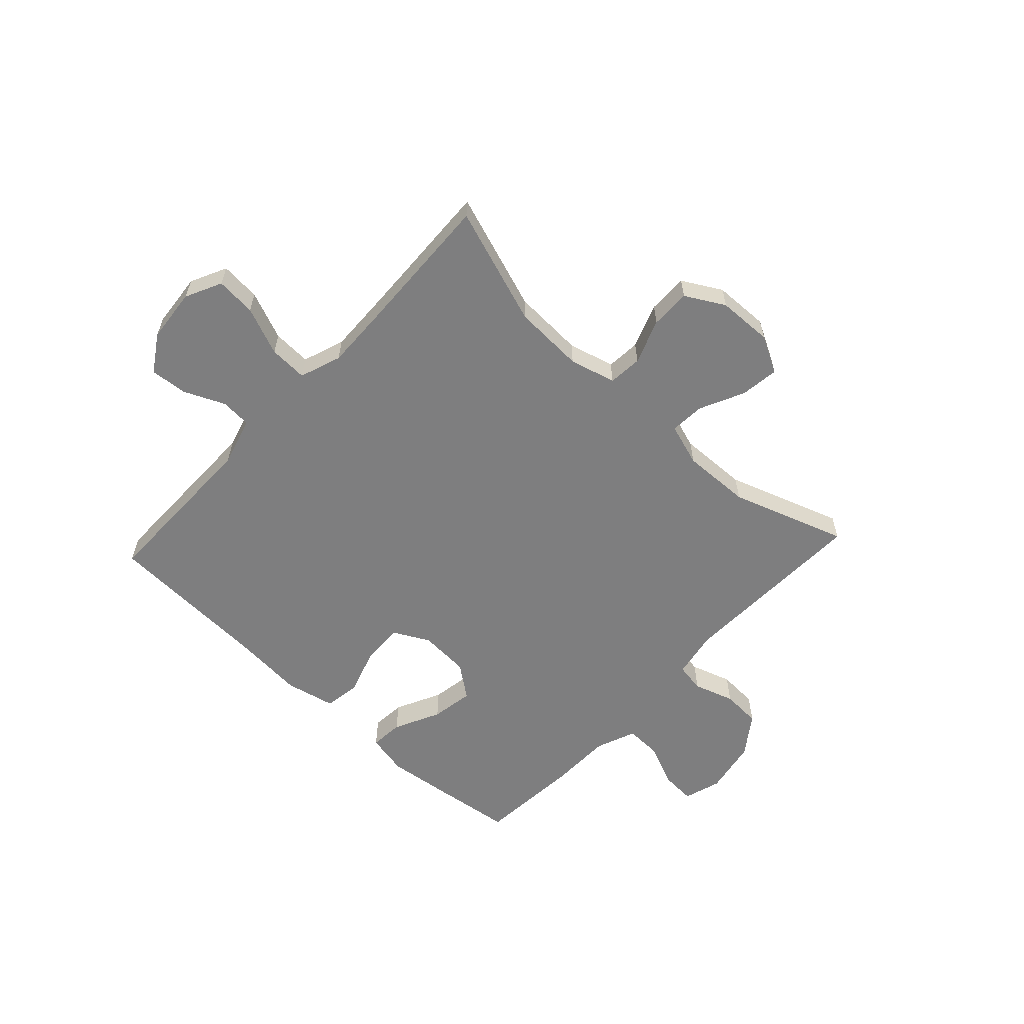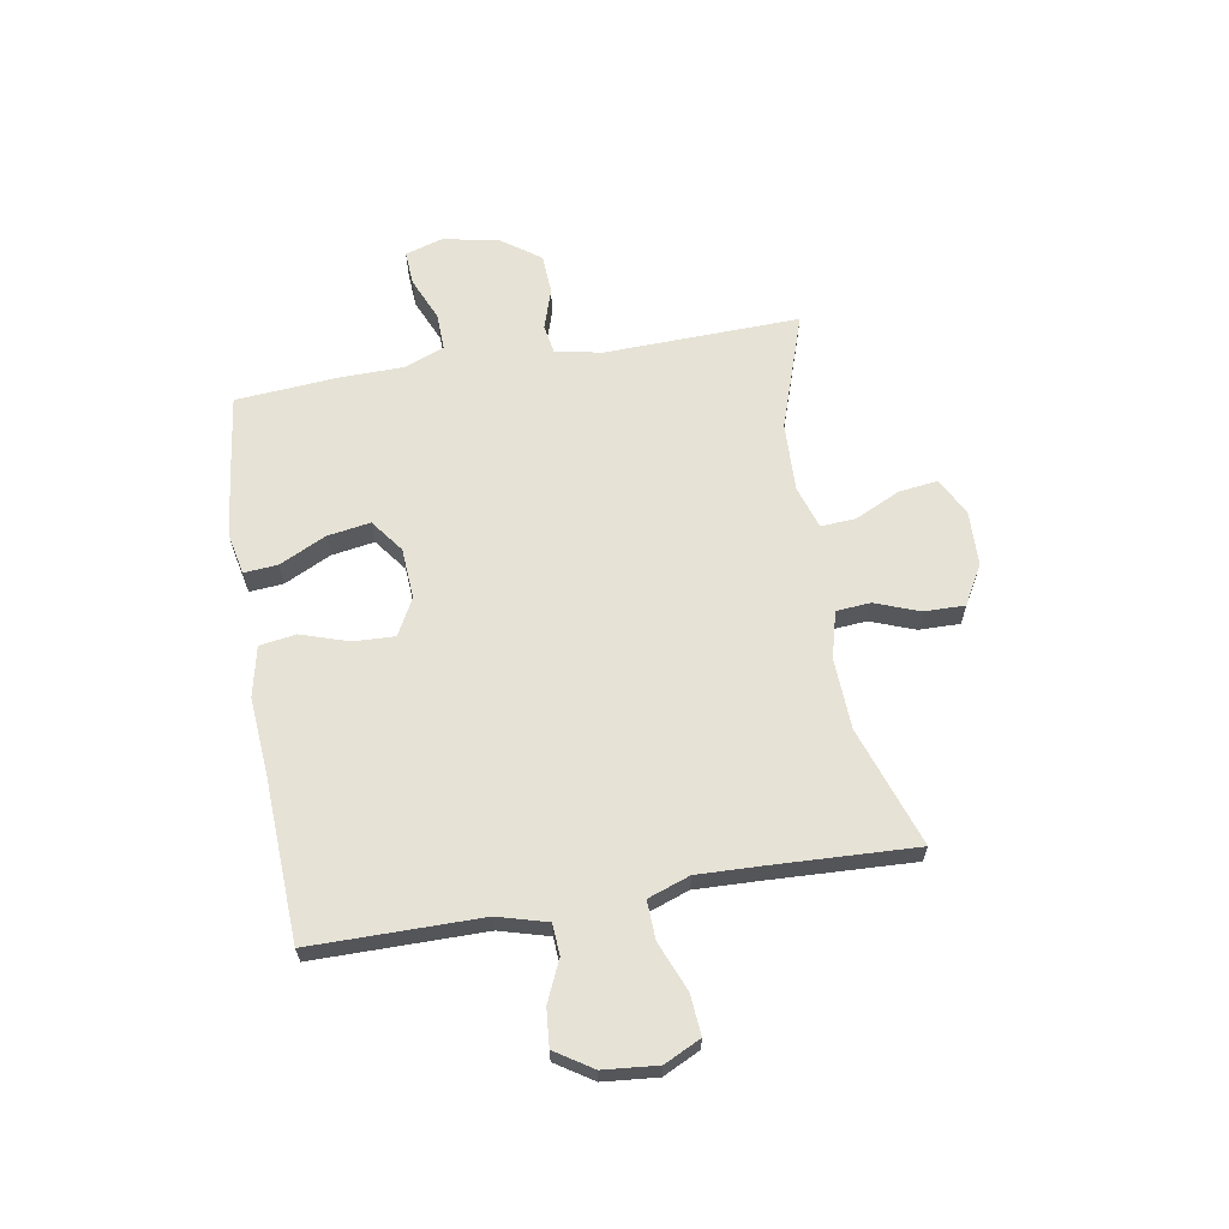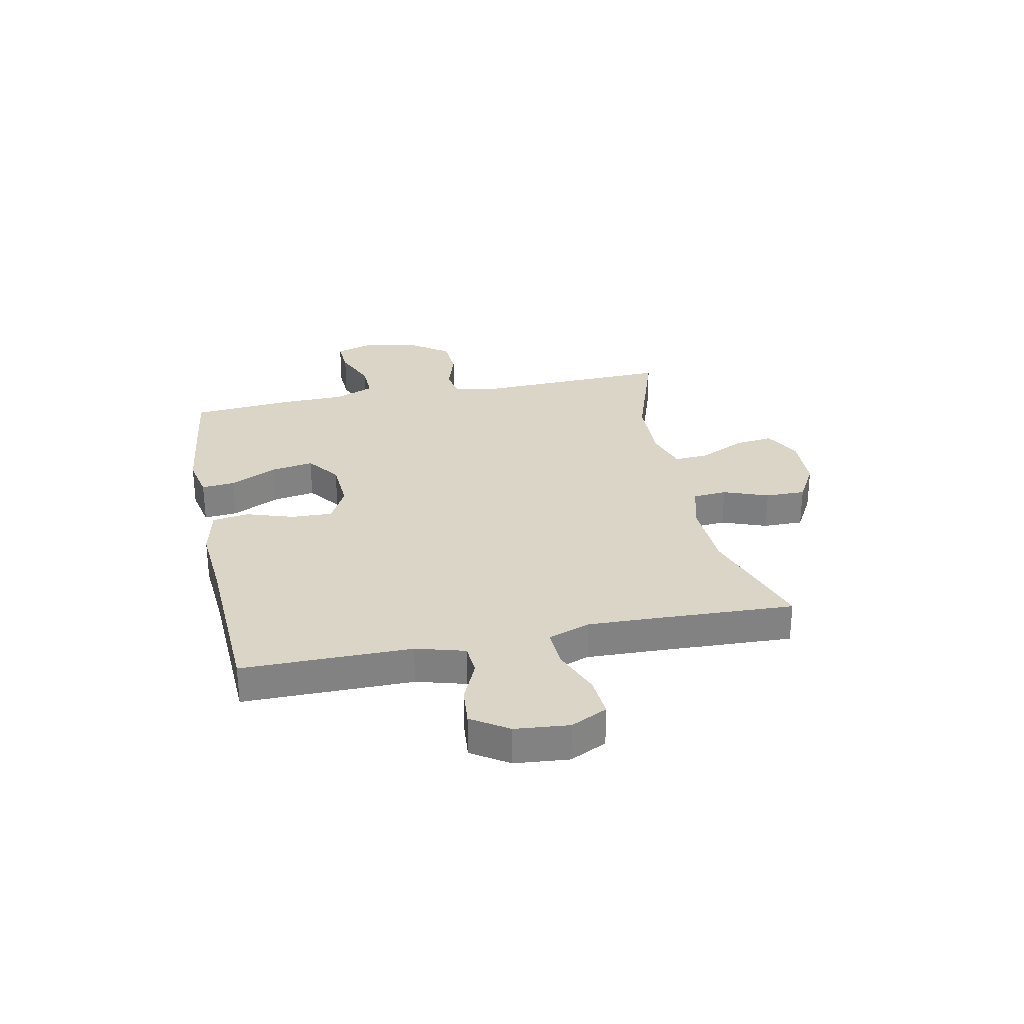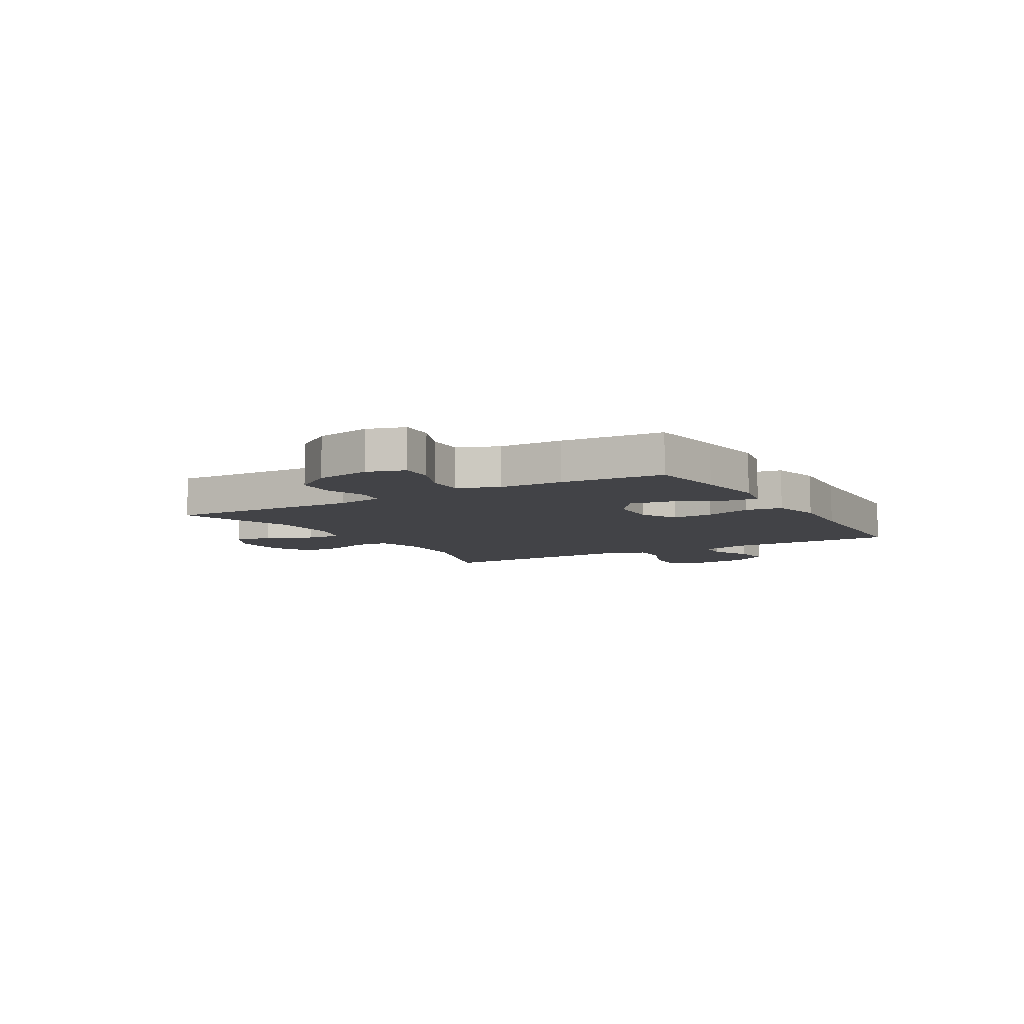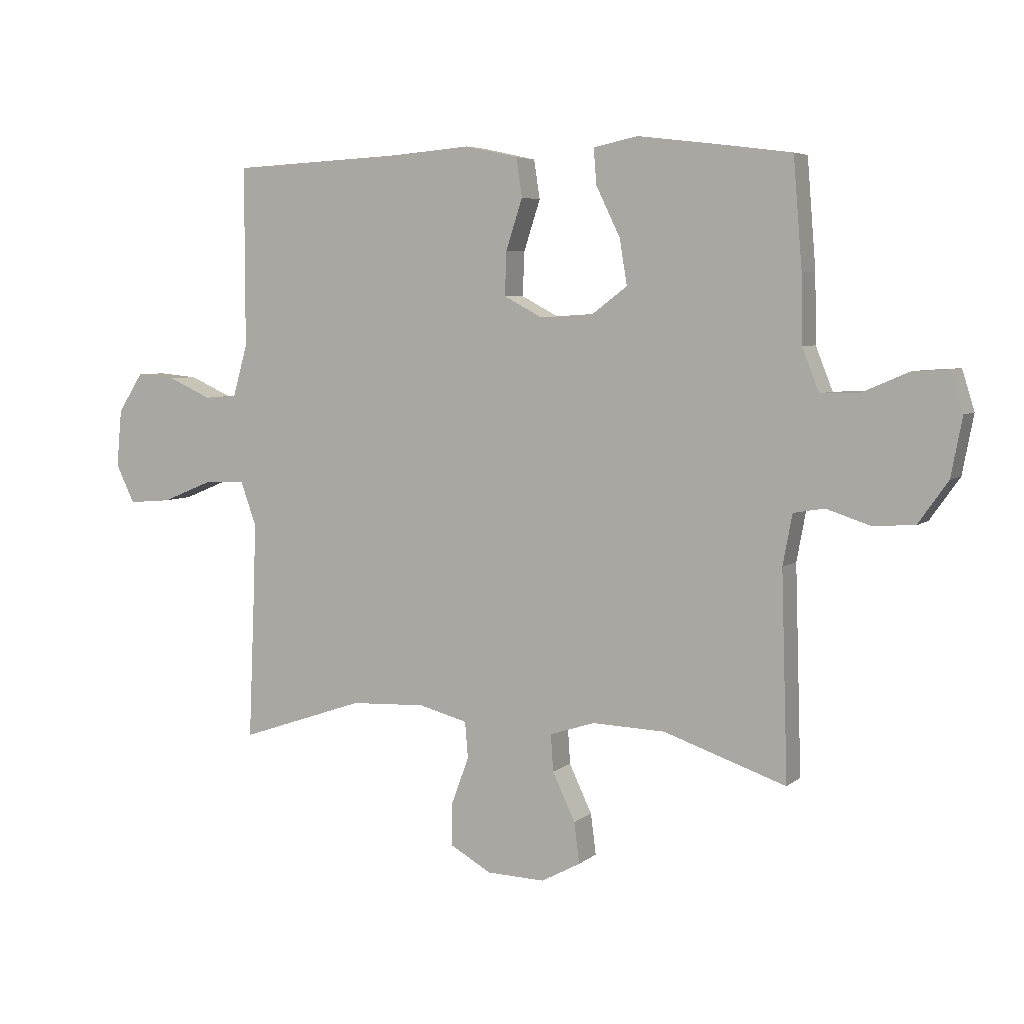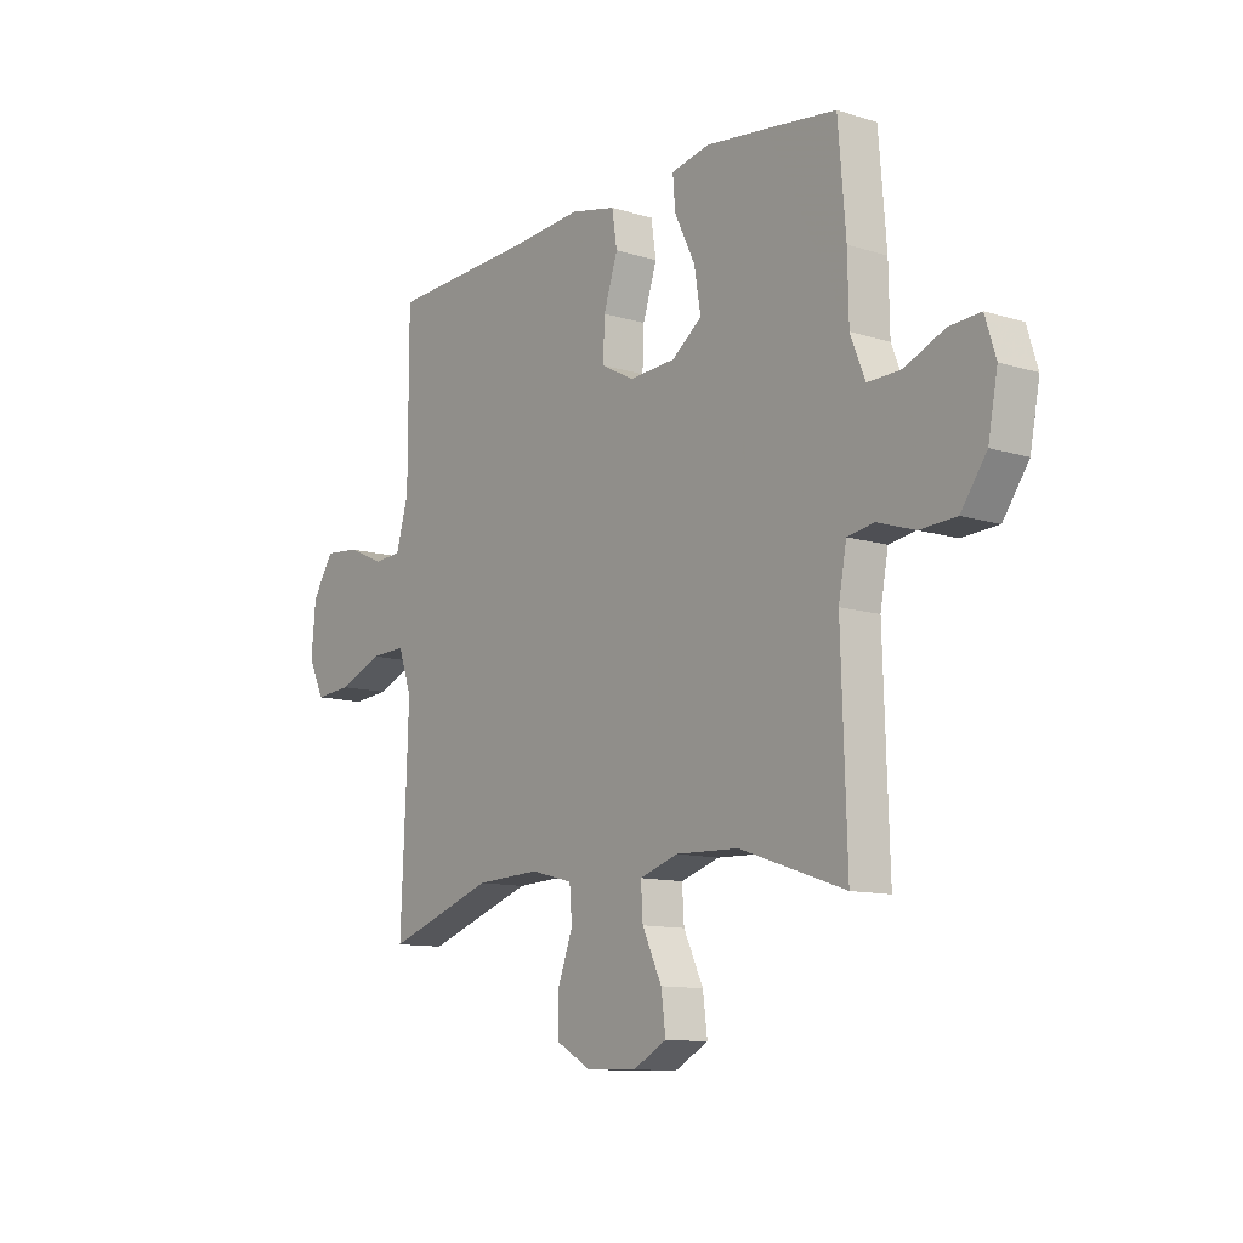
<metadata>
{"format":"obj","ext":"obj","renderer":"f3d","projection":"perspective","resolution":1024,"background":"white","views":[{"elev":-59.4,"azim":137.1,"up":"+Y"},{"elev":63.9,"azim":80.4,"up":"+Y"},{"elev":29.6,"azim":78.5,"up":"+Y"},{"elev":-7.5,"azim":-59.4,"up":"+Y"},{"elev":5.4,"azim":-154.7,"up":"+Z"},{"elev":-11.3,"azim":-127.3,"up":"+Z"}]}
</metadata>
<code>
v -0.5 0.07 -0.5
v -0.489 0.07 -0.148
v -0.505 0.07 -0.062
v -0.558 0.07 -0.053
v -0.632 0.07 -0.077
v -0.704 0.07 -0.073
v -0.755 0.07 -0.001
v -0.774 0.07 0.099
v -0.753 0.07 0.167
v -0.691 0.07 0.163
v -0.612 0.07 0.129
v -0.546 0.07 0.127
v -0.517 0.07 0.2
v -0.515 0.07 0.315
v -0.5 0.07 0.5
v -0.362 0.07 0.518
v -0.238 0.07 0.533
v -0.162 0.07 0.517
v -0.167 0.07 0.456
v -0.208 0.07 0.372
v -0.221 0.07 0.294
v -0.161 0.07 0.249
v -0.069 0.07 0.243
v -0.003 0.07 0.278
v -0.006 0.07 0.353
v -0.034 0.07 0.439
v -0.024 0.07 0.505
v 0.067 0.07 0.525
v 0.203 0.07 0.514
v 0.5 0.07 0.5
v 0.5 0.07 0.192
v 0.525 0.07 0.103
v 0.581 0.07 0.099
v 0.655 0.07 0.132
v 0.723 0.07 0.138
v 0.766 0.07 0.071
v 0.775 0.07 -0.027
v 0.743 0.07 -0.093
v 0.67 0.07 -0.087
v 0.582 0.07 -0.051
v 0.512 0.07 -0.048
v 0.485 0.07 -0.124
v 0.489 0.07 -0.244
v 0.5 0.07 -0.5
v 0.285 0.07 -0.426
v 0.156 0.07 -0.42
v 0.072 0.07 -0.442
v 0.067 0.07 -0.504
v 0.097 0.07 -0.585
v 0.098 0.07 -0.658
v 0.027 0.07 -0.698
v -0.073 0.07 -0.701
v -0.14 0.07 -0.665
v -0.131 0.07 -0.595
v -0.092 0.07 -0.513
v -0.088 0.07 -0.45
v -0.165 0.07 -0.425
v -0.29 0.07 -0.429
v -0.5 0 -0.5
v -0.489 0 -0.148
v -0.505 0 -0.062
v -0.558 0 -0.053
v -0.632 0 -0.077
v -0.704 0 -0.073
v -0.755 0 -0.001
v -0.774 0 0.099
v -0.753 0 0.167
v -0.691 0 0.163
v -0.612 0 0.129
v -0.546 0 0.127
v -0.517 0 0.2
v -0.515 0 0.315
v -0.5 0 0.5
v -0.362 0 0.518
v -0.238 0 0.533
v -0.162 0 0.517
v -0.167 0 0.456
v -0.208 0 0.372
v -0.221 0 0.294
v -0.161 0 0.249
v -0.069 0 0.243
v -0.003 0 0.278
v -0.006 0 0.353
v -0.034 0 0.439
v -0.024 0 0.505
v 0.067 0 0.525
v 0.203 0 0.514
v 0.5 0 0.5
v 0.5 0 0.192
v 0.525 0 0.103
v 0.581 0 0.099
v 0.655 0 0.132
v 0.723 0 0.138
v 0.766 0 0.071
v 0.775 0 -0.027
v 0.743 0 -0.093
v 0.67 0 -0.087
v 0.582 0 -0.051
v 0.512 0 -0.048
v 0.485 0 -0.124
v 0.489 0 -0.244
v 0.5 0 -0.5
v 0.285 0 -0.426
v 0.156 0 -0.42
v 0.072 0 -0.442
v 0.067 0 -0.504
v 0.097 0 -0.585
v 0.098 0 -0.658
v 0.027 0 -0.698
v -0.073 0 -0.701
v -0.14 0 -0.665
v -0.131 0 -0.595
v -0.092 0 -0.513
v -0.088 0 -0.45
v -0.165 0 -0.425
v -0.29 0 -0.429
f 52 53 54 55
f 52 55 56
f 51 52 56
f 48 49 50 51
f 47 48 51 56
f 46 47 56 57
f 43 44 45
f 42 43 45 46
f 41 42 46 57
f 37 38 39 40
f 37 40 41
f 36 37 41
f 33 34 35 36
f 32 33 36 41
f 31 32 41 57
f 29 30 31 57
f 25 26 27 28
f 24 25 28 29
f 17 18 19 20
f 17 20 21
f 16 17 21
f 13 14 15 16
f 12 13 16 21
f 8 9 10 11
f 8 11 12
f 7 8 12
f 4 5 6 7
f 3 4 7 12
f 58 1 2
f 58 2 3
f 24 29 57 58
f 23 24 58 3
f 22 23 3 12
f 12 21 22
f 113 112 111 110
f 114 113 110
f 114 110 109
f 109 108 107 106
f 114 109 106 105
f 115 114 105 104
f 103 102 101
f 104 103 101 100
f 115 104 100 99
f 98 97 96 95
f 99 98 95
f 99 95 94
f 94 93 92 91
f 99 94 91 90
f 115 99 90 89
f 115 89 88 87
f 86 85 84 83
f 87 86 83 82
f 78 77 76 75
f 79 78 75
f 79 75 74
f 74 73 72 71
f 79 74 71 70
f 69 68 67 66
f 70 69 66
f 70 66 65
f 65 64 63 62
f 70 65 62 61
f 60 59 116
f 61 60 116
f 116 115 87 82
f 61 116 82 81
f 70 61 81 80
f 80 79 70
f 1 59 60 2
f 2 60 61 3
f 3 61 62 4
f 4 62 63 5
f 5 63 64 6
f 6 64 65 7
f 7 65 66 8
f 8 66 67 9
f 9 67 68 10
f 10 68 69 11
f 11 69 70 12
f 12 70 71 13
f 13 71 72 14
f 14 72 73 15
f 15 73 74 16
f 16 74 75 17
f 17 75 76 18
f 18 76 77 19
f 19 77 78 20
f 20 78 79 21
f 21 79 80 22
f 22 80 81 23
f 23 81 82 24
f 24 82 83 25
f 25 83 84 26
f 26 84 85 27
f 27 85 86 28
f 28 86 87 29
f 29 87 88 30
f 30 88 89 31
f 31 89 90 32
f 32 90 91 33
f 33 91 92 34
f 34 92 93 35
f 35 93 94 36
f 36 94 95 37
f 37 95 96 38
f 38 96 97 39
f 39 97 98 40
f 40 98 99 41
f 41 99 100 42
f 42 100 101 43
f 43 101 102 44
f 44 102 103 45
f 45 103 104 46
f 46 104 105 47
f 47 105 106 48
f 48 106 107 49
f 49 107 108 50
f 50 108 109 51
f 51 109 110 52
f 52 110 111 53
f 53 111 112 54
f 54 112 113 55
f 55 113 114 56
f 56 114 115 57
f 57 115 116 58
f 58 116 59 1

</code>
